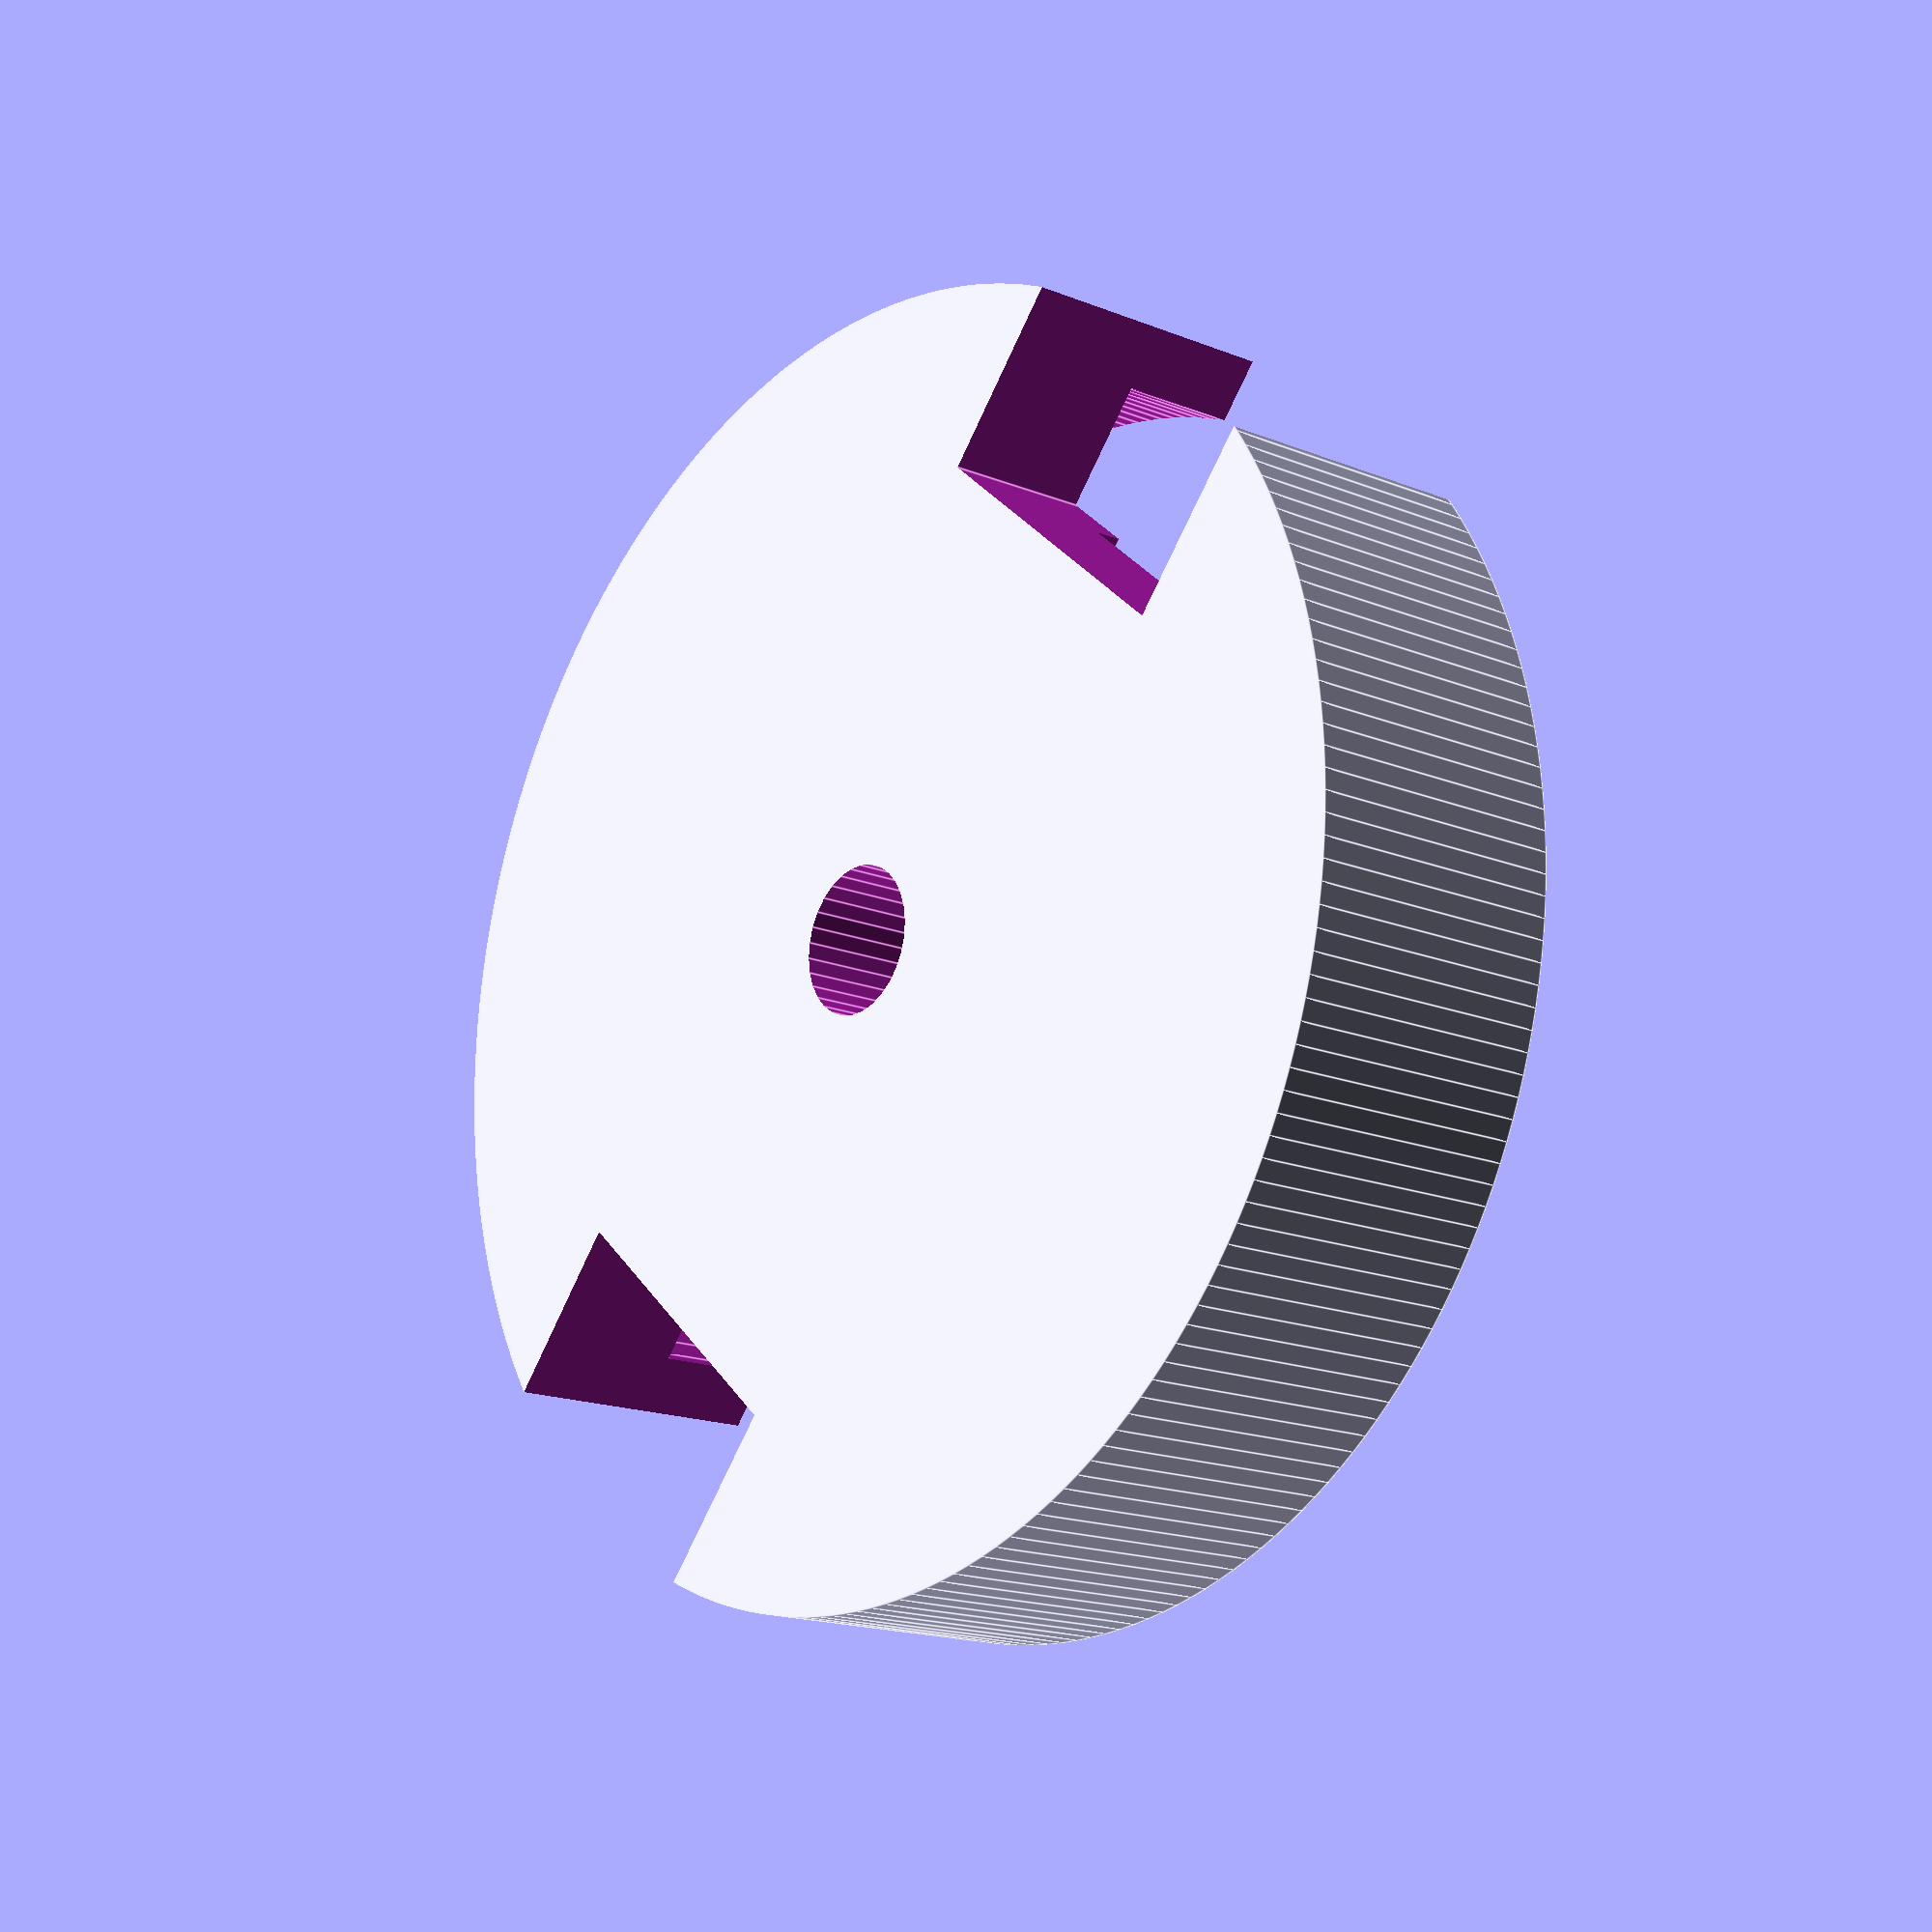
<openscad>
/*module wheel_well(x, y, z, length, width, height)
{
    translate([x, y, z])
    cube(size = [length, width, height], center = false);
}*/


//main body
difference(){
    cylinder(r = 105, h = 44.45, $fn = 200, center = true);
    //cylinder(44.45,77,77,true);
    difference(){
    //big center hole  
    translate([0, 0, -24.45])
    cylinder(r=95, h=44.45, $fn = 200, center = true);

    }
     //wheel wells L
    //wheel_well(-103, -28.25, -45.675, 43, 56.5, 100);
    translate([-113, -28.25, -45.675])
    cube([43,56.5,100], false);
    //wheel wells R
    mirror([1,0,0])
   {
       translate([-113, -28.25, -45.675])
    cube([43,56.5,100], false);
       }
    /*translate([60, -28.25, -45.675])
    cube([43,56.5,100], false);*/
    /* square hole in middle
    translate([0,0,-22.225])
        cube([101.6,101.6,44.45], true);
    //square extension L
    translate([-60, -25, -44.45])
    cube([55,50,50], false);
    //square extension R
    translate([5, -25, -44.45])
        cube([55,50,50], false);
    /*space for motor cord right
    translate([5, -20, -44.45])
        cube([5,40, 88.9], false);
    //space for motor cord left
    translate([-10, -20, -44.45])
        cube([5,40, 88.9], false);*/
    //another hole in the middle
    //cube([70,50,45], true);
    /*hole 1 in corner
    translate([-38, -38, 0])
        cylinder(500, 12, 12, true);
    //hole 2 in corner
    translate([-38, 38, 0])
        cylinder(500, 12, 12, true);
    //hole 3 in corner
    translate([38, -38, 0])
        cylinder(500, 12, 12, true);
    //hole 4 in corner
    translate([38, 38, 0])
        cylinder(500, 12, 12, true);*/
    //hole in center
    translate([0, 0, 0])
        cylinder(500, 12, 12, true);
    //motor mount area 
    cube([163, 29, 4.5], true); 
    //screw hole positive
    translate([-57.5, 5,-3]) 
    cylinder(50, 2, 2, true);
    mirror([1,0,0])
    {
        translate([-57.5, 5,-3]) 
    cylinder(50, 2, 2, true);
    }
    //screw hole negetive
    mirror([0,1,0])
   { 
    mirror([1,0,0])
    {
        translate([-57.5, 5,-3]) 
    cylinder(50, 2, 2, true);
    }
}
    mirror([0,1,0])
    {
        translate([-57.5, 5,-3]) 
    cylinder(50, 2, 2, true);
    }
}

/*controller
    translate([0,0,44.45])
        cube([101.6,101.6,44.45], true);*/
/*camera
translate([0,76.8,44.45])
        cylinder(r=26, h=44.45, $fn = 200, center = true);*/
/*main motor left
rotate([0,90,0])
    translate([15, 0, -38.5])
cylinder(43, 7, 7, true);
//main motor right
rotate([0,90,0])
    translate([15, 0, 38.5])
cylinder(43, 7, 7, true);*/

</openscad>
<views>
elev=16.6 azim=131.0 roll=50.2 proj=p view=edges
</views>
